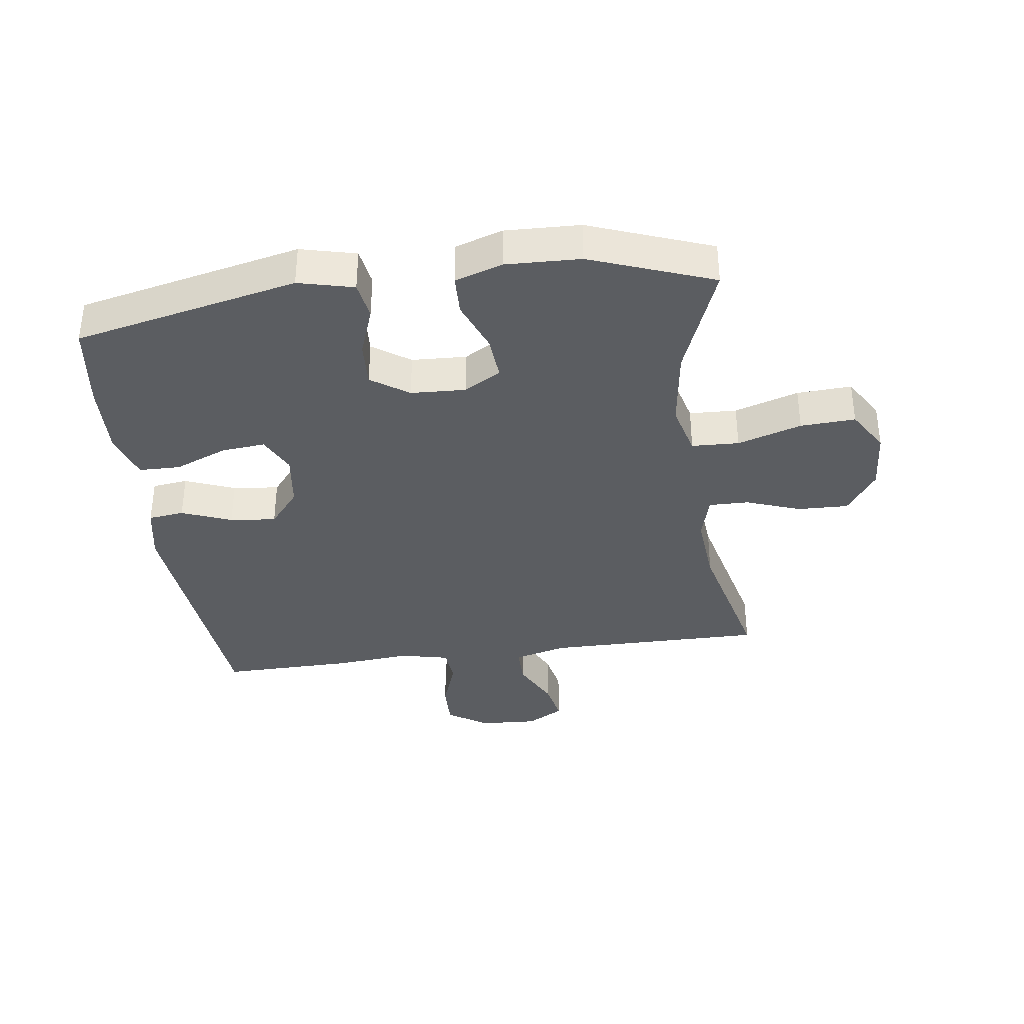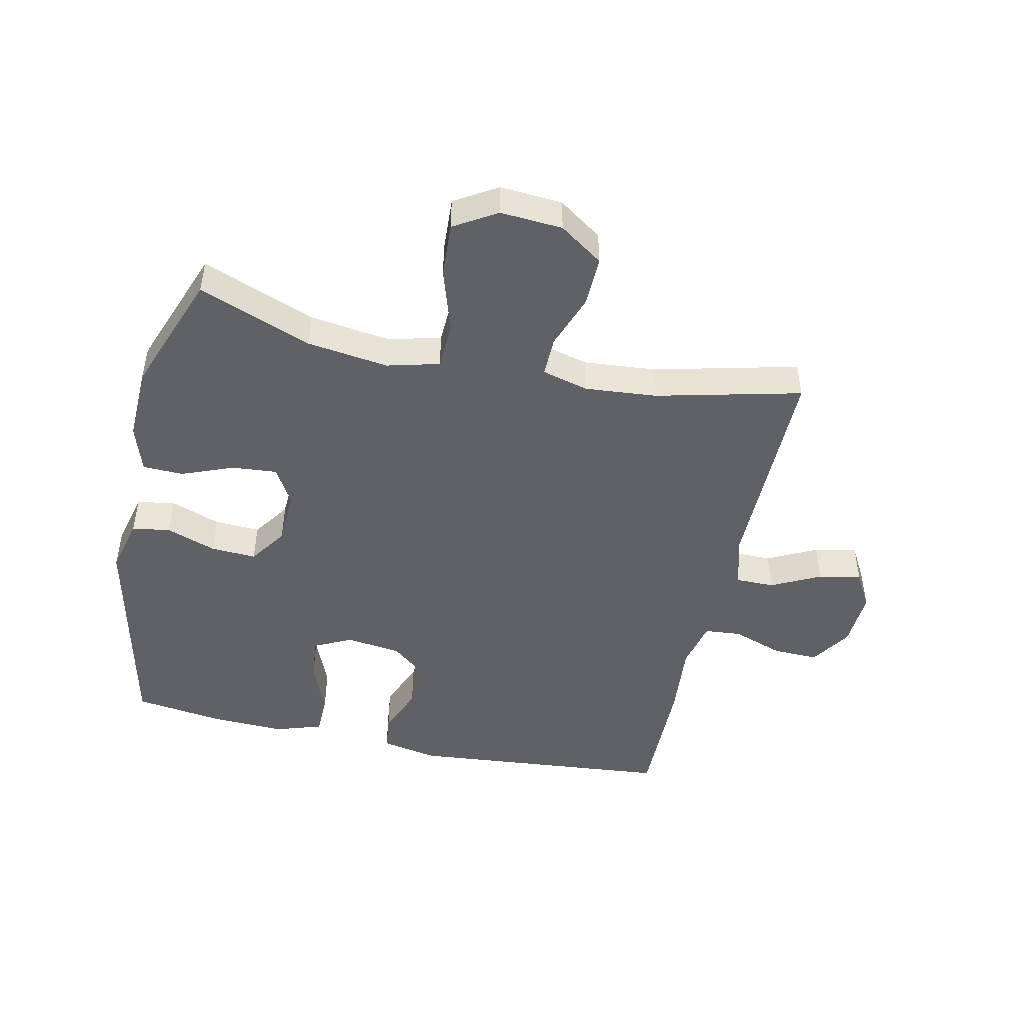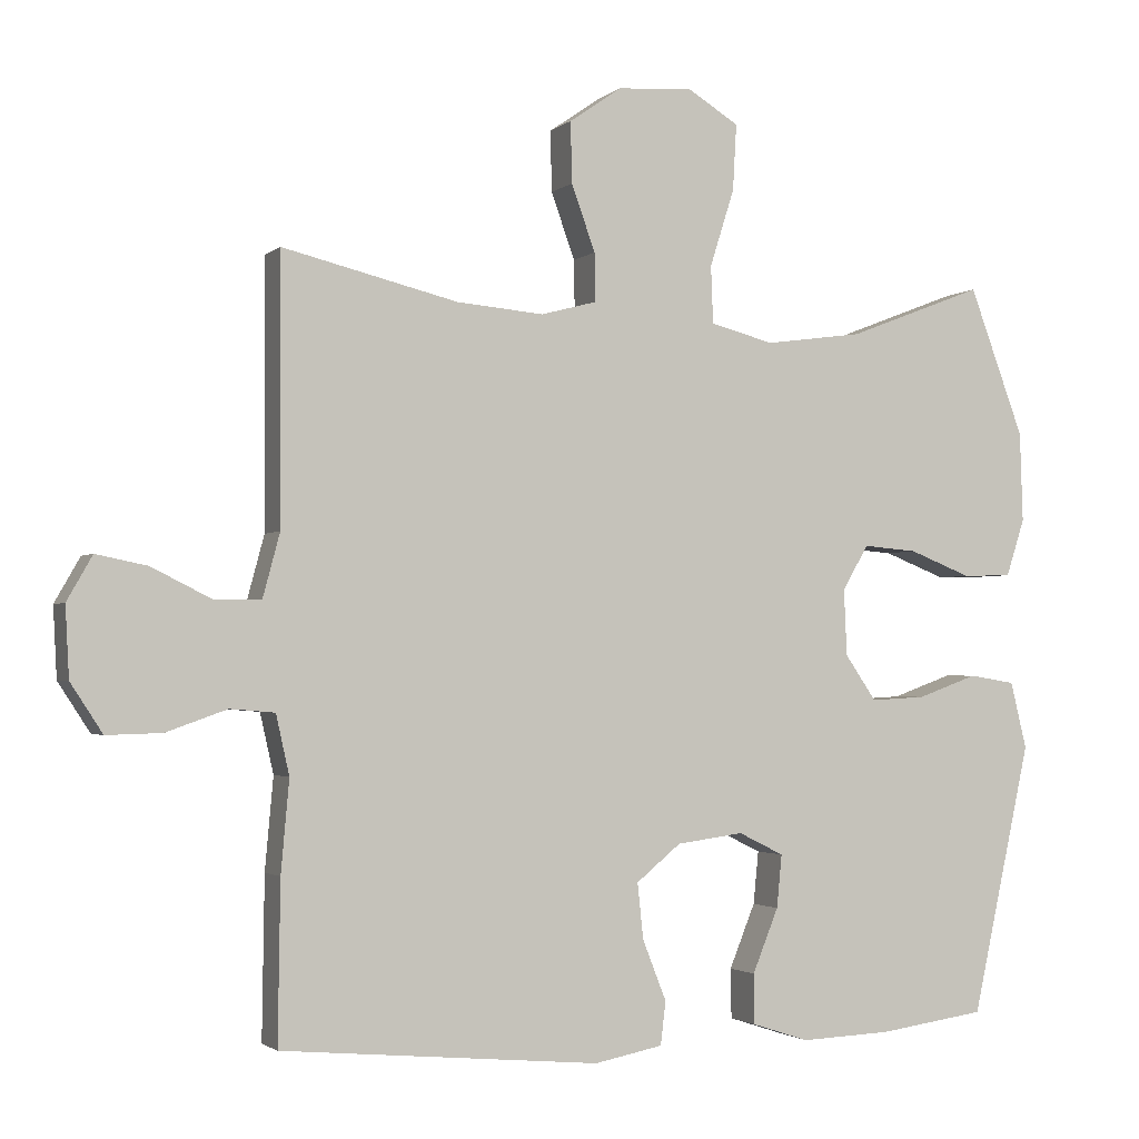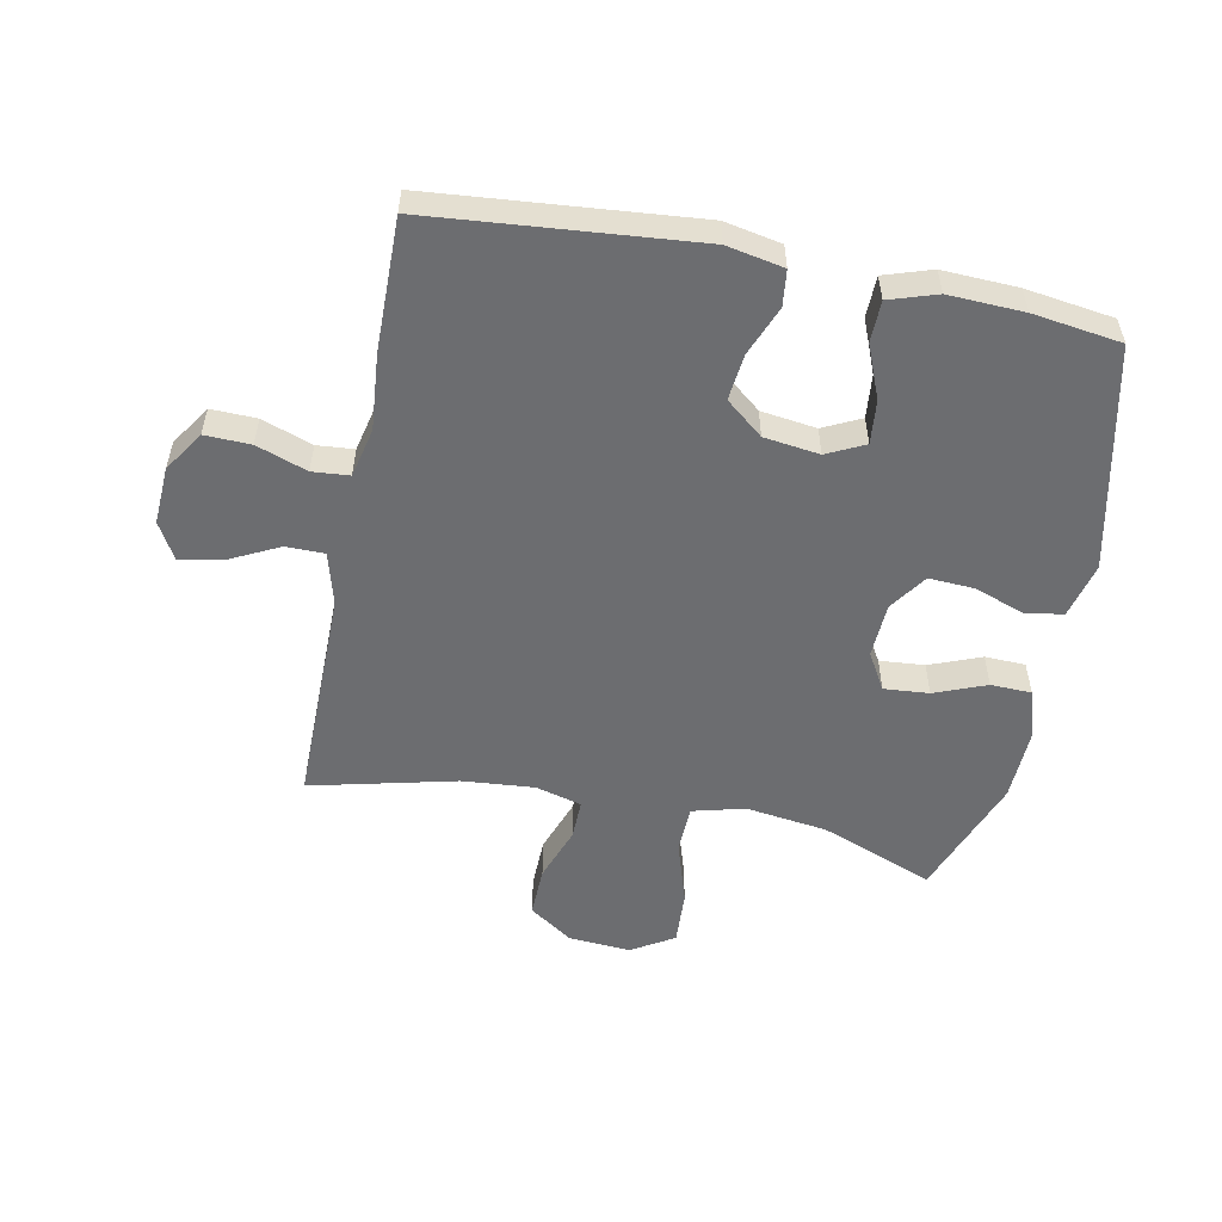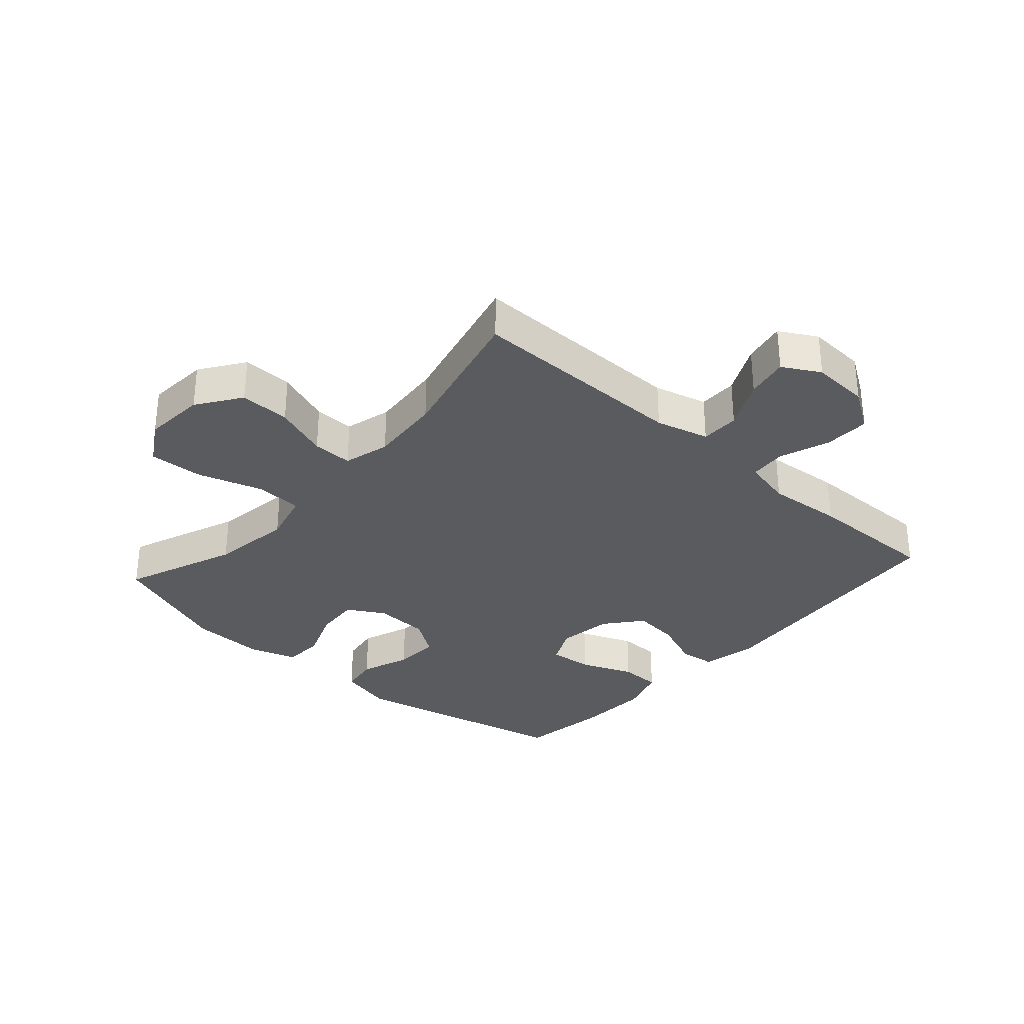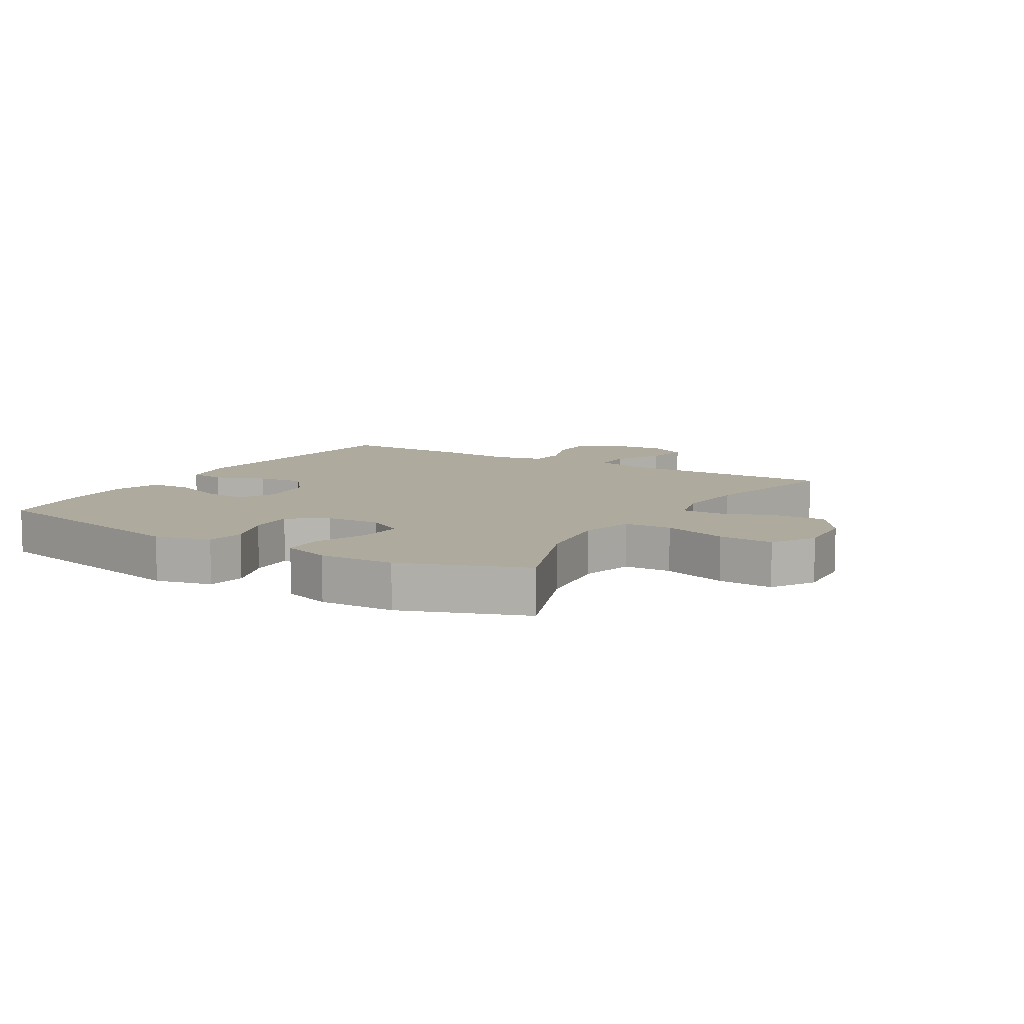
<metadata>
{"format":"obj","ext":"obj","renderer":"f3d","projection":"perspective","resolution":1024,"background":"white","views":[{"elev":-36.1,"azim":-82.3,"up":"+Y"},{"elev":-47.2,"azim":-12.3,"up":"+Y"},{"elev":-2.1,"azim":157.4,"up":"+Z"},{"elev":-54.0,"azim":168.7,"up":"+Y"},{"elev":-32.1,"azim":48.2,"up":"+Y"},{"elev":9.2,"azim":-59.0,"up":"+Y"}]}
</metadata>
<code>
v -0.5 0.07 0.5
v -0.316 0.07 0.429
v -0.184 0.07 0.411
v -0.099 0.07 0.433
v -0.096 0.07 0.51
v -0.129 0.07 0.614
v -0.134 0.07 0.703
v -0.065 0.07 0.745
v 0.036 0.07 0.738
v 0.107 0.07 0.689
v 0.105 0.07 0.607
v 0.073 0.07 0.518
v 0.072 0.07 0.453
v 0.147 0.07 0.433
v 0.264 0.07 0.443
v 0.5 0.07 0.5
v 0.499 0.07 0.144
v 0.522 0.07 0.058
v 0.585 0.07 0.058
v 0.665 0.07 0.098
v 0.734 0.07 0.112
v 0.768 0.07 0.052
v 0.763 0.07 -0.042
v 0.72 0.07 -0.108
v 0.646 0.07 -0.106
v 0.564 0.07 -0.077
v 0.504 0.07 -0.082
v 0.486 0.07 -0.162
v 0.497 0.07 -0.285
v 0.5 0.07 -0.5
v 0.071 0.07 -0.539
v -0.021 0.07 -0.521
v -0.028 0.07 -0.463
v 0.004 0.07 -0.382
v 0.012 0.07 -0.307
v -0.048 0.07 -0.258
v -0.138 0.07 -0.246
v -0.199 0.07 -0.276
v -0.192 0.07 -0.347
v -0.157 0.07 -0.433
v -0.158 0.07 -0.5
v -0.235 0.07 -0.525
v -0.357 0.07 -0.52
v -0.5 0.07 -0.5
v -0.58 0.07 -0.137
v -0.558 0.07 -0.047
v -0.496 0.07 -0.037
v -0.415 0.07 -0.066
v -0.341 0.07 -0.07
v -0.299 0.07 -0.009
v -0.295 0.07 0.08
v -0.33 0.07 0.14
v -0.403 0.07 0.134
v -0.487 0.07 0.101
v -0.553 0.07 0.103
v -0.578 0.07 0.18
v -0.574 0.07 0.301
v -0.5 0 0.5
v -0.316 0 0.429
v -0.184 0 0.411
v -0.099 0 0.433
v -0.096 0 0.51
v -0.129 0 0.614
v -0.134 0 0.703
v -0.065 0 0.745
v 0.036 0 0.738
v 0.107 0 0.689
v 0.105 0 0.607
v 0.073 0 0.518
v 0.072 0 0.453
v 0.147 0 0.433
v 0.264 0 0.443
v 0.5 0 0.5
v 0.499 0 0.144
v 0.522 0 0.058
v 0.585 0 0.058
v 0.665 0 0.098
v 0.734 0 0.112
v 0.768 0 0.052
v 0.763 0 -0.042
v 0.72 0 -0.108
v 0.646 0 -0.106
v 0.564 0 -0.077
v 0.504 0 -0.082
v 0.486 0 -0.162
v 0.497 0 -0.285
v 0.5 0 -0.5
v 0.071 0 -0.539
v -0.021 0 -0.521
v -0.028 0 -0.463
v 0.004 0 -0.382
v 0.012 0 -0.307
v -0.048 0 -0.258
v -0.138 0 -0.246
v -0.199 0 -0.276
v -0.192 0 -0.347
v -0.157 0 -0.433
v -0.158 0 -0.5
v -0.235 0 -0.525
v -0.357 0 -0.52
v -0.5 0 -0.5
v -0.58 0 -0.137
v -0.558 0 -0.047
v -0.496 0 -0.037
v -0.415 0 -0.066
v -0.341 0 -0.07
v -0.299 0 -0.009
v -0.295 0 0.08
v -0.33 0 0.14
v -0.403 0 0.134
v -0.487 0 0.101
v -0.553 0 0.103
v -0.578 0 0.18
v -0.574 0 0.301
f 57 1 2
f 56 57 2
f 55 56 2
f 54 55 2
f 53 54 2
f 52 53 2 3
f 51 52 3 4
f 50 51 4
f 46 47 48
f 45 46 48
f 44 45 48
f 43 44 48
f 42 43 48
f 41 42 48
f 40 41 48
f 39 40 48
f 38 39 48 49
f 37 38 49 50
f 32 33 34
f 31 32 34
f 30 31 34
f 29 30 34
f 28 29 34
f 27 28 34 35
f 24 25 26
f 23 24 26
f 22 23 26
f 21 22 26
f 20 21 26
f 19 20 26
f 18 19 26 27
f 27 35 36
f 18 27 36
f 17 18 36
f 10 11 12
f 9 10 12
f 8 9 12
f 7 8 12
f 6 7 12
f 5 6 12
f 4 5 12 13
f 50 4 13 14
f 36 37 50
f 17 36 50
f 16 17 50
f 15 16 50
f 14 15 50
f 59 58 114
f 59 114 113
f 59 113 112
f 59 112 111
f 59 111 110
f 60 59 110 109
f 61 60 109 108
f 61 108 107
f 105 104 103
f 105 103 102
f 105 102 101
f 105 101 100
f 105 100 99
f 105 99 98
f 105 98 97
f 105 97 96
f 106 105 96 95
f 107 106 95 94
f 91 90 89
f 91 89 88
f 91 88 87
f 91 87 86
f 91 86 85
f 92 91 85 84
f 83 82 81
f 83 81 80
f 83 80 79
f 83 79 78
f 83 78 77
f 83 77 76
f 84 83 76 75
f 93 92 84
f 93 84 75
f 93 75 74
f 69 68 67
f 69 67 66
f 69 66 65
f 69 65 64
f 69 64 63
f 69 63 62
f 70 69 62 61
f 71 70 61 107
f 107 94 93
f 107 93 74
f 107 74 73
f 107 73 72
f 107 72 71
f 1 58 59 2
f 2 59 60 3
f 3 60 61 4
f 4 61 62 5
f 5 62 63 6
f 6 63 64 7
f 7 64 65 8
f 8 65 66 9
f 9 66 67 10
f 10 67 68 11
f 11 68 69 12
f 12 69 70 13
f 13 70 71 14
f 14 71 72 15
f 15 72 73 16
f 16 73 74 17
f 17 74 75 18
f 18 75 76 19
f 19 76 77 20
f 20 77 78 21
f 21 78 79 22
f 22 79 80 23
f 23 80 81 24
f 24 81 82 25
f 25 82 83 26
f 26 83 84 27
f 27 84 85 28
f 28 85 86 29
f 29 86 87 30
f 30 87 88 31
f 31 88 89 32
f 32 89 90 33
f 33 90 91 34
f 34 91 92 35
f 35 92 93 36
f 36 93 94 37
f 37 94 95 38
f 38 95 96 39
f 39 96 97 40
f 40 97 98 41
f 41 98 99 42
f 42 99 100 43
f 43 100 101 44
f 44 101 102 45
f 45 102 103 46
f 46 103 104 47
f 47 104 105 48
f 48 105 106 49
f 49 106 107 50
f 50 107 108 51
f 51 108 109 52
f 52 109 110 53
f 53 110 111 54
f 54 111 112 55
f 55 112 113 56
f 56 113 114 57
f 57 114 58 1

</code>
